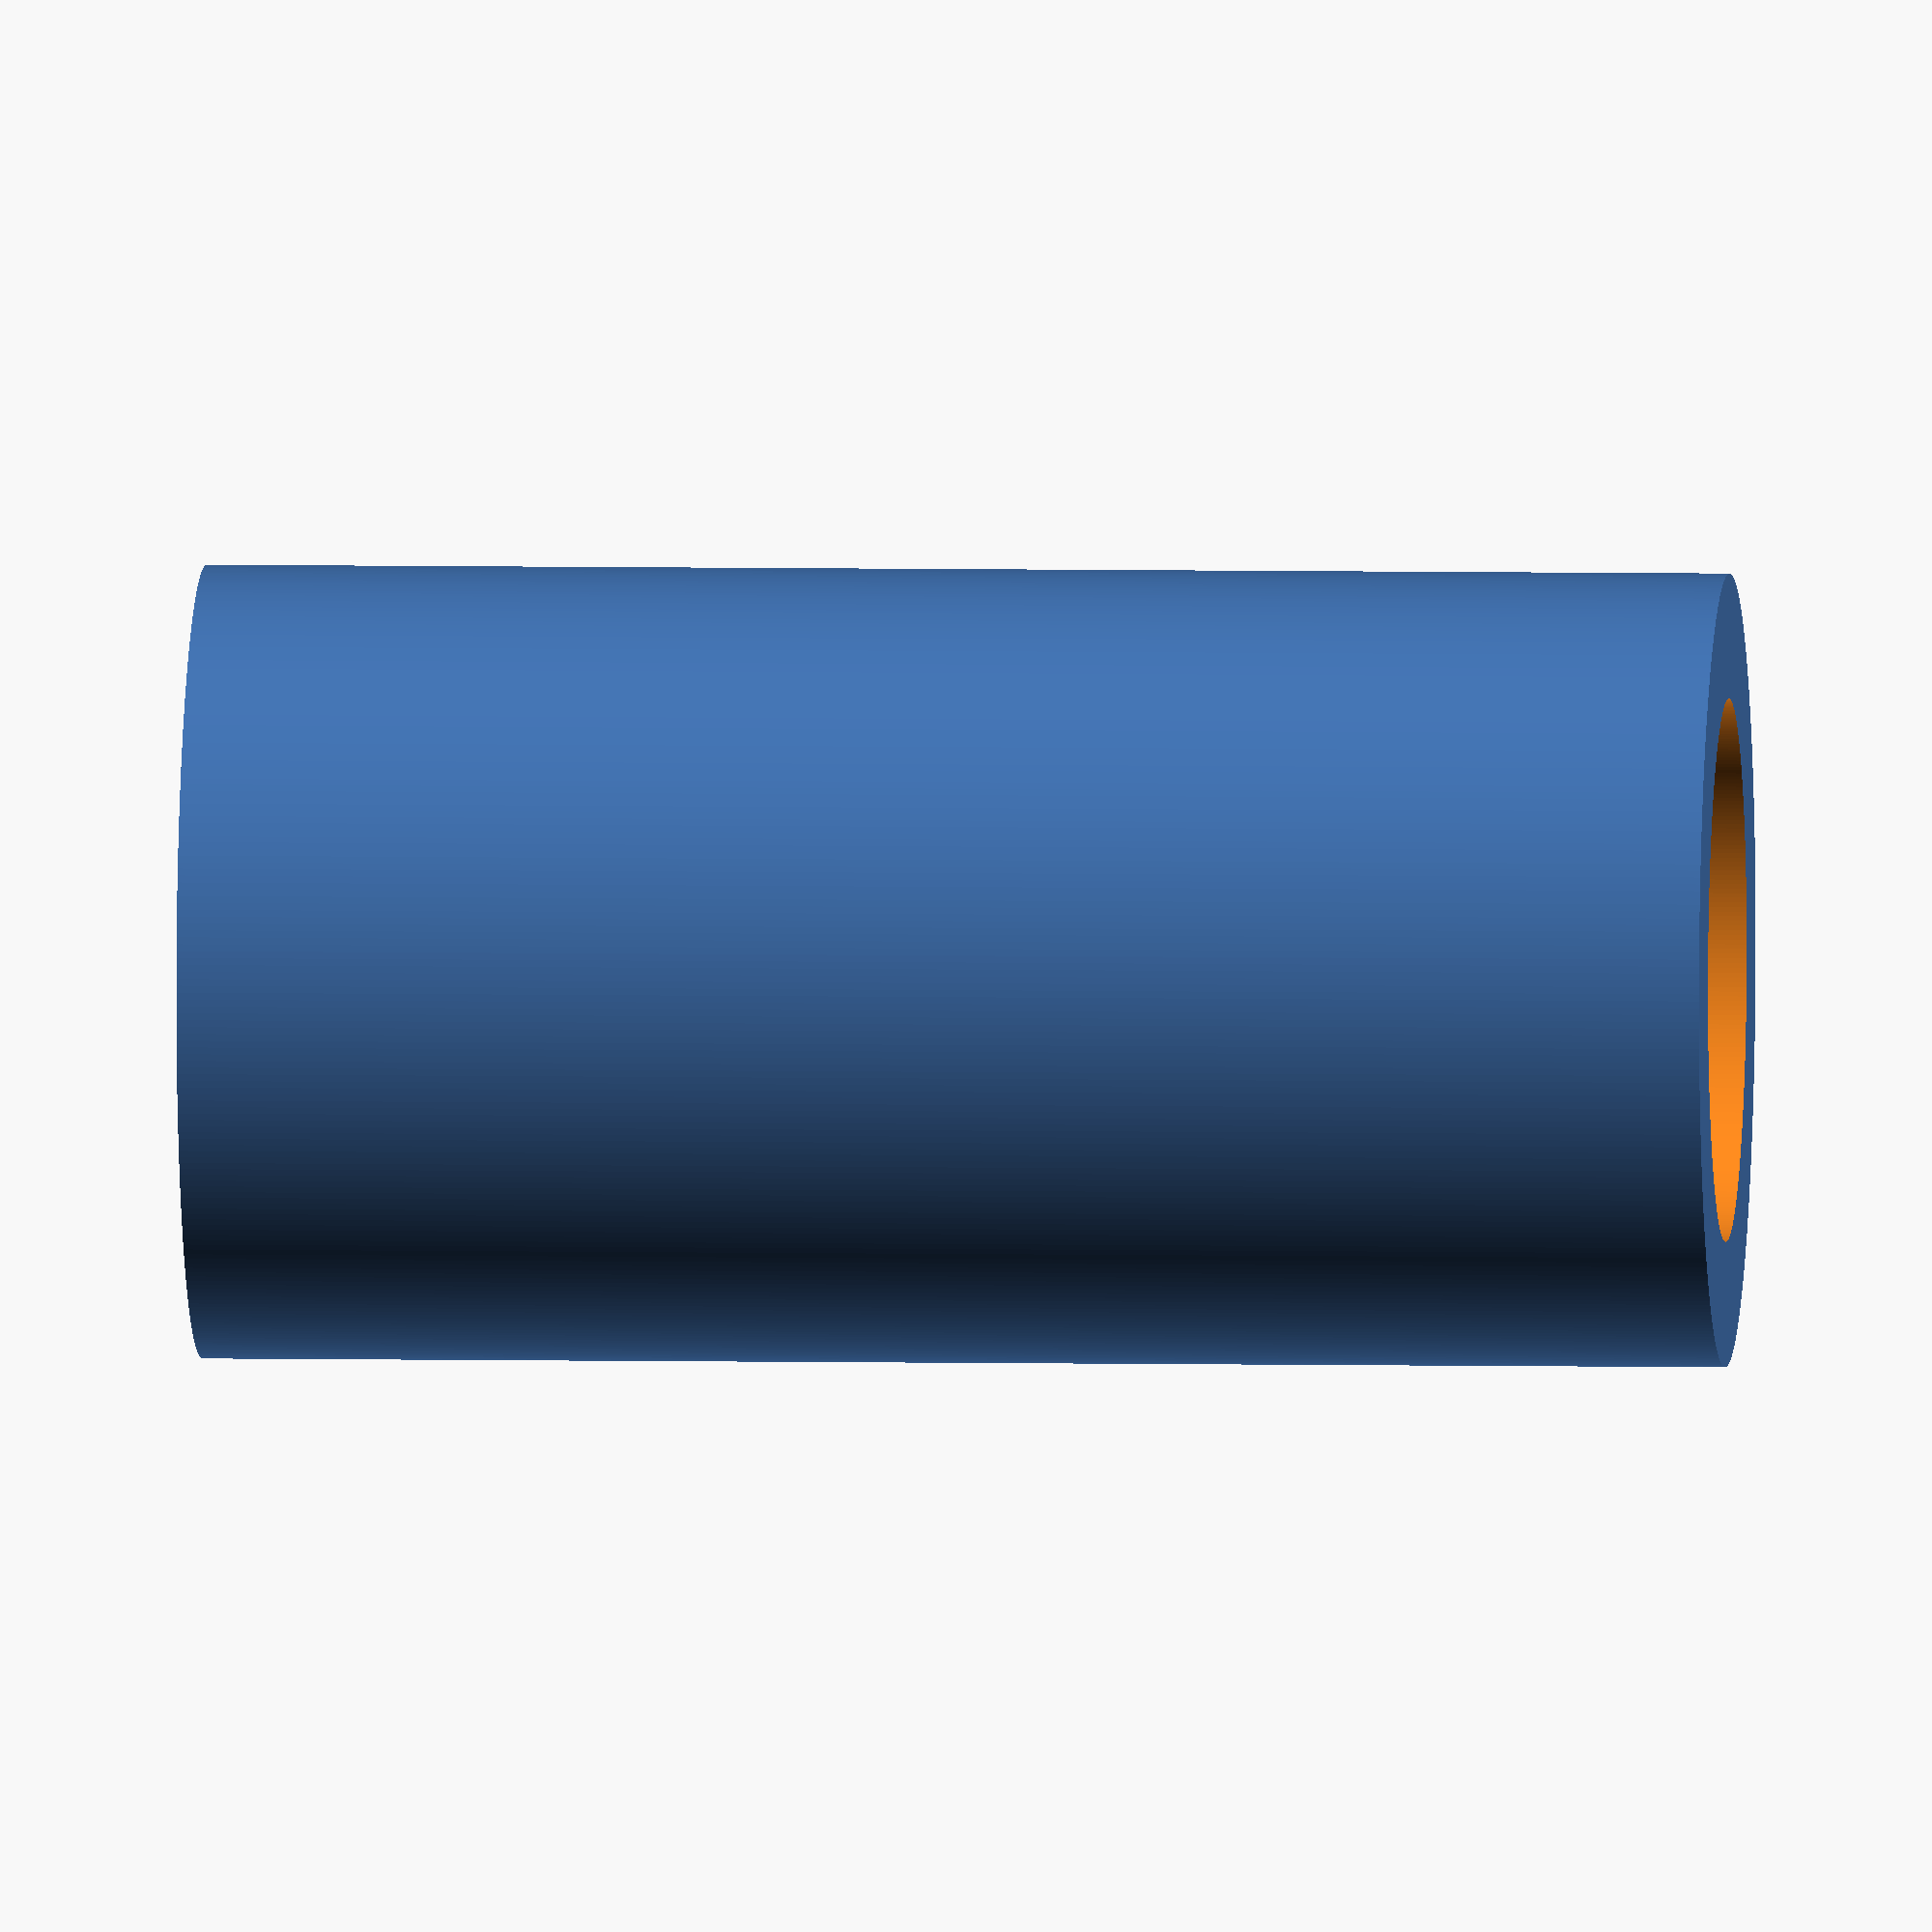
<openscad>

$fa=1.0; // min angle
$fs=0.1; // min segment
$fl=0.162; // layer height
$fd=0.4; // nozzle diameter

// translate +z axis
module up(z=$fl) {
  translate([0,0,z]) children();
}

// translate z, then cylinder d, h=l
module turn(z=0, d=2*$fd, l=$fl) {
  up(z) cylinder(d=d, h=l);
}

// turn, but add $fd to diameter
module bore(z=0, d=2*$fd, l=$fl) {
  turn(z=z, d=d+$fd, l=l);
}

// hole cut
module hole(z=0, b, h, d, s, u=0, r=0, o=0) {
  s = (s==undef) ? d : s;
  rz=b/2;
  zo=sqrt(pow(rz+h,2)-pow(d/2,2));
  oh=rz+h-zo;
  do=d+tan(o)*2*oh;
  di=d+tan(u)*2*zo;
  zi=sqrt(pow(rz,2)-pow(di/2,2));
  ih=rz+h-zi-oh+$fl;
  up(z) // position
    scale([1,1,s/d]) // eccentricity
      rotate([-r,90,0]) // rotation
        union() {
          up(zo) // shoulder cut
            cylinder(d1=d, d2=do, h=oh);
          // undercut
          up(zi)
            cylinder(d1=di, d2=d, h=ih);
        }
}

// example
difference() {
  turn(d=26,l=50);
  bore(z=-$fl, d=17.4, l=50+2*$fl);
  hole(z=40, b=17.4, h=4.3, d=8);
  hole(z=17, b=17.4, h=4.3, d=10, s=12, u=7, r=-22, o=10);
}


</openscad>
<views>
elev=355.4 azim=108.9 roll=94.1 proj=o view=solid
</views>
